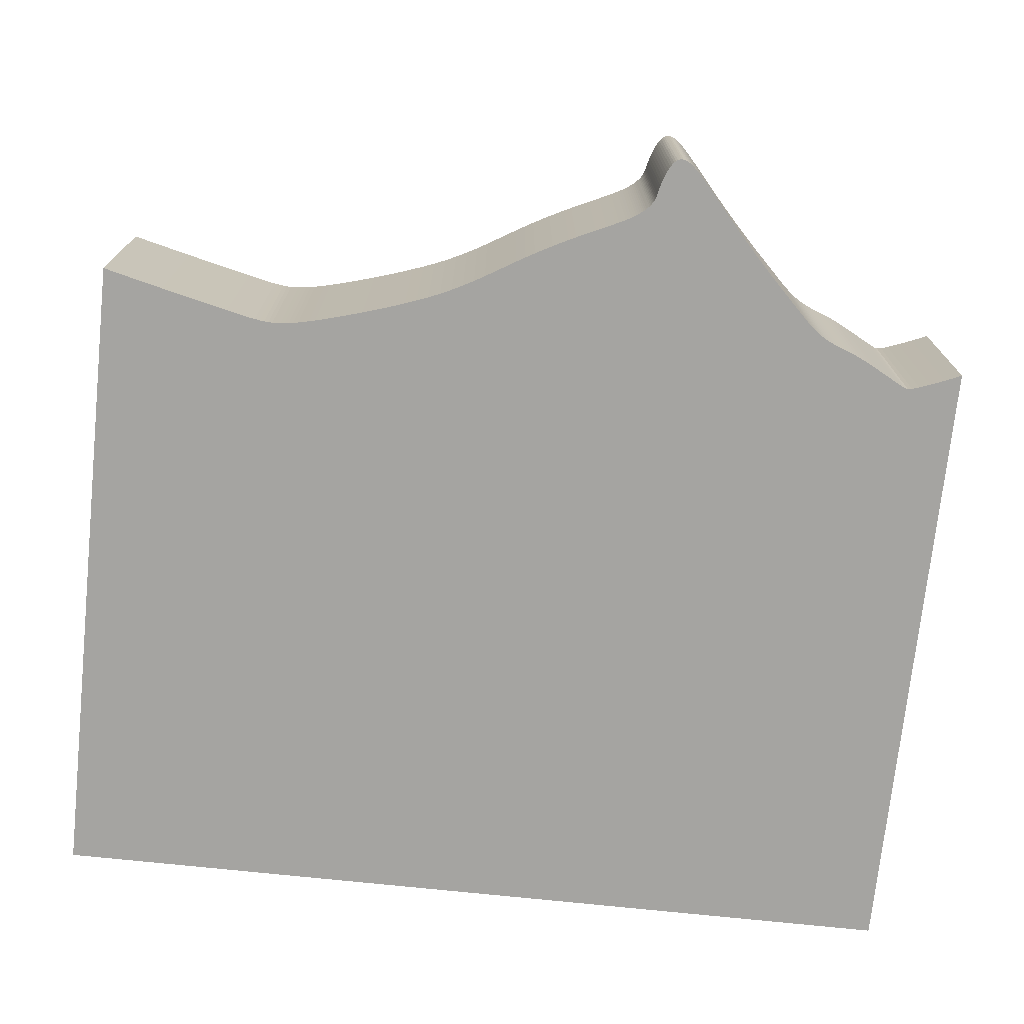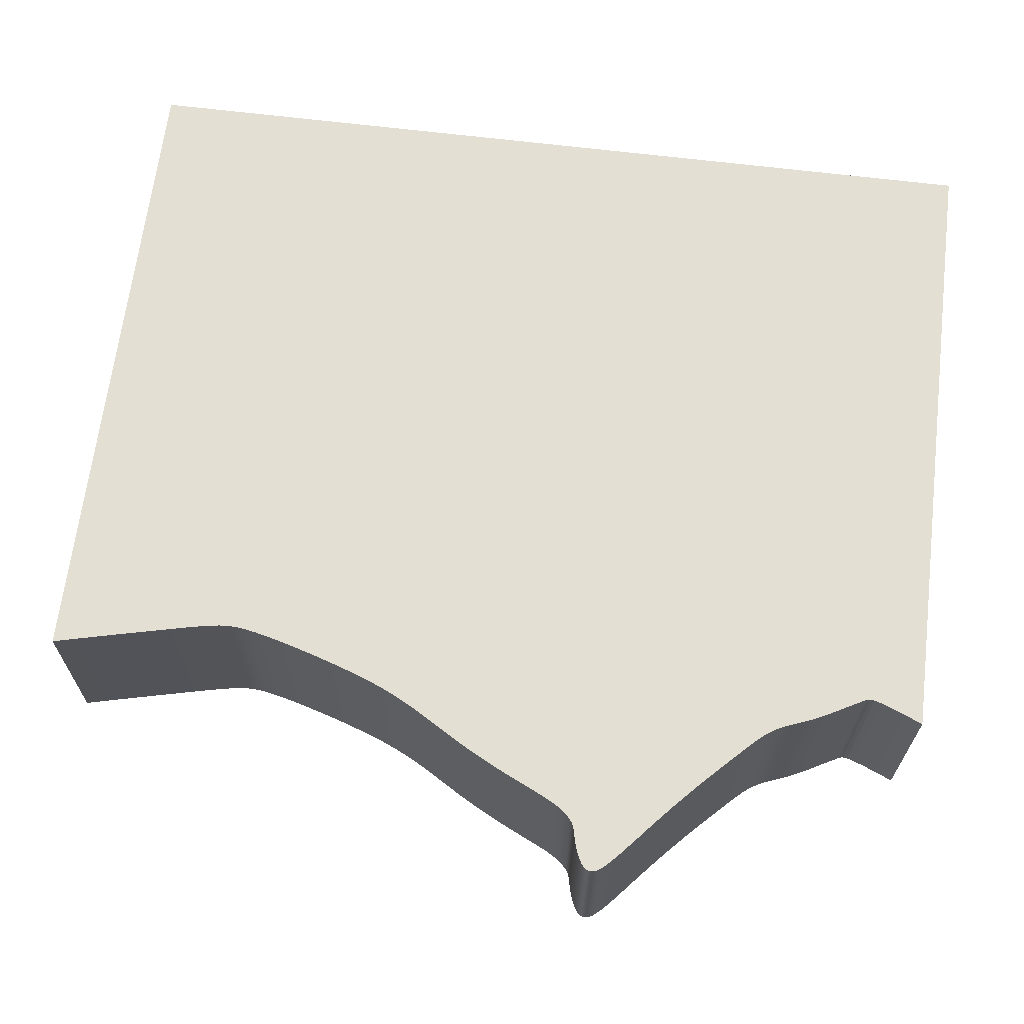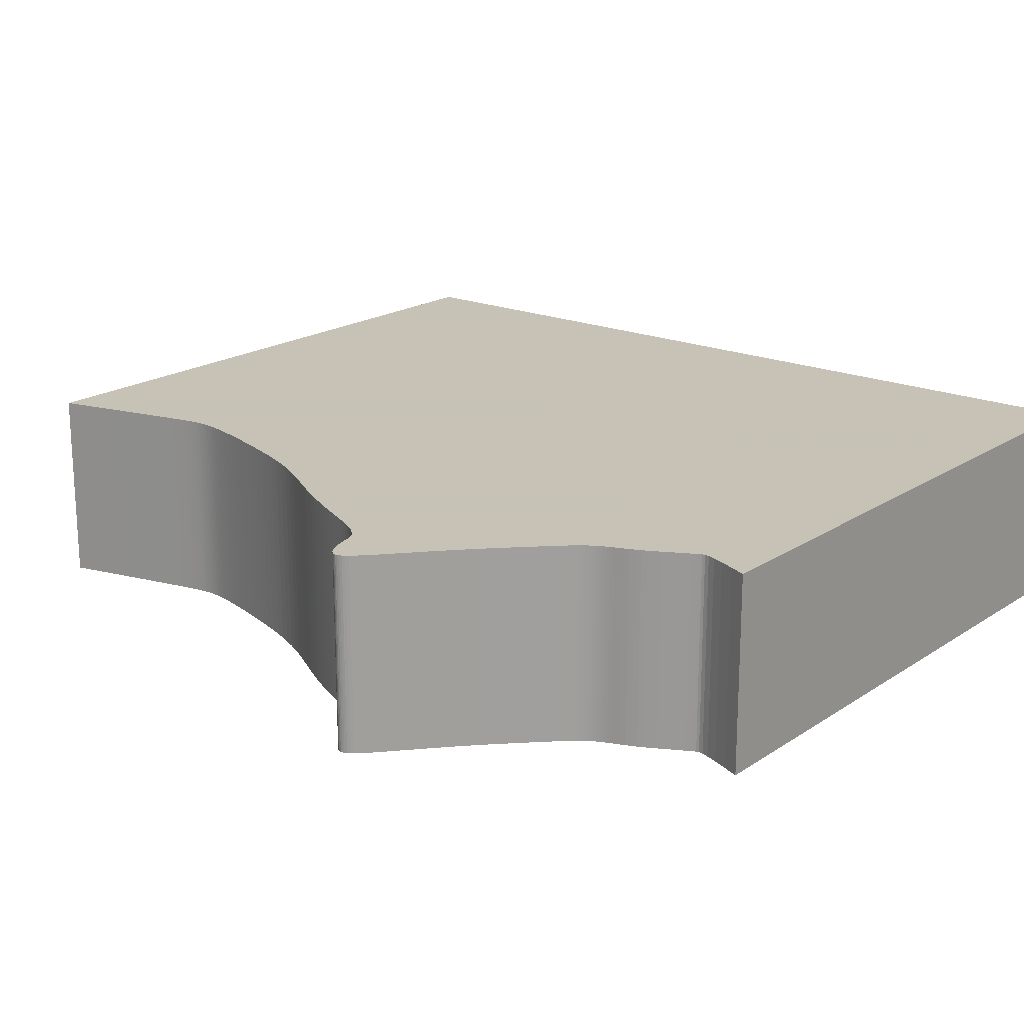
<metadata>
{"format":"obj","ext":"obj","renderer":"f3d","projection":"perspective","resolution":1024,"background":"white","views":[{"elev":-73.4,"azim":84.0,"up":"+Z"},{"elev":66.4,"azim":97.0,"up":"+Z"},{"elev":19.1,"azim":128.9,"up":"+Z"}]}
</metadata>
<code>
v 0.006801 0.005816 0
v 0.005914 0.00363 0
v 0.005288 0.001938 0
v 0.004959 0.0008341 0
v 0.00487 0.0001652 0
v 0.004953 -0.0002622 0
v 0.005136 -0.0006405 0
v 0.005367 -0.001088 0
v 0.00564 -0.00161 0
v 0.005956 -0.002208 0
v 0.006316 -0.00288 0
v 0.00672 -0.003624 0
v 0.007156 -0.004425 0
v 0.007605 -0.005259 0
v 0.008046 -0.006102 0
v 0.008472 -0.006946 0
v 0.008883 -0.007789 0
v 0.009246 -0.008593 0
v 0.009562 -0.009352 0
v 0.009838 -0.01007 0
v 0.01009 -0.01073 0
v 0.01032 -0.01136 0
v 0.01055 -0.01195 0
v 0.01079 -0.01252 0
v 0.01103 -0.01305 0
v 0.01129 -0.01357 0
v 0.01158 -0.01406 0
v 0.01188 -0.01454 0
v 0.01221 -0.01501 0
v 0.01256 -0.01548 0
v 0.01294 -0.01595 0
v 0.01338 -0.01645 0
v 0.01387 -0.01699 0
v 0.01446 -0.0176 0
v 0.01515 -0.01831 0
v 0.01598 -0.01914 0
v 0.01696 -0.02012 0
v 0.0181 -0.02127 0
v 0.0194 -0.02256 0
v 0.02083 -0.02397 0
v 0.02239 -0.02547 0
v 0.02403 -0.02701 0
v 0.02572 -0.02856 0
v 0.02741 -0.03007 0
v 0.02905 -0.03152 0
v 0.0306 -0.03286 0
v 0.03199 -0.03406 0
v 0.03318 -0.03511 0
v 0.03415 -0.03599 0
v 0.03493 -0.03673 0
v 0.03554 -0.03734 0
v 0.03601 -0.03786 0
v 0.03634 -0.03831 0
v 0.03658 -0.03871 0
v 0.03673 -0.03906 0
v 0.03681 -0.03939 0
v 0.03682 -0.03971 0
v 0.03676 -0.04001 0
v 0.03664 -0.04029 0
v 0.03646 -0.04056 0
v 0.0362 -0.04081 0
v 0.03588 -0.04106 0
v 0.03549 -0.0413 0
v 0.03506 -0.04153 0
v 0.03457 -0.04175 0
v 0.03405 -0.04196 0
v 0.0335 -0.04215 0
v 0.03296 -0.04232 0
v 0.03245 -0.04246 0
v 0.03198 -0.04257 0
v 0.03152 -0.04268 0
v 0.0311 -0.04278 0
v 0.03074 -0.04287 0
v 0.03044 -0.04296 0
v 0.03018 -0.04306 0
v 0.02994 -0.04317 0
v 0.02972 -0.04329 0
v 0.02951 -0.04343 0
v 0.02931 -0.04358 0
v 0.02912 -0.04375 0
v 0.02893 -0.04393 0
v 0.02874 -0.04412 0
v 0.02854 -0.04433 0
v 0.02834 -0.04455 0
v 0.02815 -0.04478 0
v 0.02796 -0.04504 0
v 0.02776 -0.04531 0
v 0.02756 -0.04561 0
v 0.02736 -0.04593 0
v 0.02716 -0.04627 0
v 0.02694 -0.04666 0
v 0.02671 -0.04708 0
v 0.02647 -0.04755 0
v 0.02622 -0.04806 0
v 0.02594 -0.04863 0
v 0.02565 -0.04925 0
v 0.02533 -0.04994 0
v 0.02498 -0.05069 0
v 0.0246 -0.05151 0
v 0.02419 -0.05241 0
v 0.02374 -0.05337 0
v 0.02325 -0.05439 0
v 0.02272 -0.05547 0
v 0.02214 -0.05663 0
v 0.02151 -0.05784 0
v 0.02084 -0.05911 0
v 0.02011 -0.06044 0
v 0.01933 -0.06182 0
v 0.01849 -0.06324 0
v 0.01761 -0.06471 0
v 0.01669 -0.06622 0
v 0.01576 -0.06777 0
v 0.01484 -0.06937 0
v 0.01394 -0.07101 0
v 0.01308 -0.07271 0
v 0.01227 -0.07445 0
v 0.01151 -0.07623 0
v 0.01082 -0.07801 0
v 0.01019 -0.07976 0
v 0.009596 -0.08146 0
v 0.009051 -0.08309 0
v 0.008548 -0.08466 0
v 0.008086 -0.08615 0
v 0.007662 -0.08756 0
v 0.007273 -0.08889 0
v 0.006915 -0.09014 0
v 0.006593 -0.0913 0
v 0.006303 -0.09239 0
v 0.006044 -0.0934 0
v 0.005815 -0.09433 0
v 0.005616 -0.09519 0
v 0.005444 -0.09599 0
v 0.005301 -0.09674 0
v 0.005185 -0.09745 0
v 0.005097 -0.09811 0
v 0.005037 -0.09875 0
v 0.005004 -0.09938 0
v 0.005 -0.1 0
v 0.005024 -0.1006 0
v 0.00508 -0.1013 0
v 0.005169 -0.102 0
v 0.005295 -0.1028 0
v 0.00546 -0.1037 0
v 0.005668 -0.1047 0
v 0.005922 -0.1058 0
v 0.006226 -0.1072 0
v 0.006583 -0.1087 0
v 0.006997 -0.1105 0
v 0.007473 -0.1126 0
v 0.008015 -0.1149 0
v 0.008624 -0.1174 0
v 0.009301 -0.1203 0
v 0.01004 -0.1234 0
v 0.01084 -0.1266 0
v -0.08916 -0.1266 0
v -0.08916 0.008321 0
v 0.007873 0.008321 0
v 0.006801 0.005816 0.03
v 0.005914 0.00363 0.03
v 0.005288 0.001938 0.03
v 0.004959 0.0008341 0.03
v 0.00487 0.0001652 0.03
v 0.004953 -0.0002622 0.03
v 0.005136 -0.0006405 0.03
v 0.005367 -0.001088 0.03
v 0.00564 -0.00161 0.03
v 0.005956 -0.002208 0.03
v 0.006316 -0.00288 0.03
v 0.00672 -0.003624 0.03
v 0.007156 -0.004425 0.03
v 0.007605 -0.005259 0.03
v 0.008046 -0.006102 0.03
v 0.008472 -0.006946 0.03
v 0.008883 -0.007789 0.03
v 0.009246 -0.008593 0.03
v 0.009562 -0.009352 0.03
v 0.009838 -0.01007 0.03
v 0.01009 -0.01073 0.03
v 0.01032 -0.01136 0.03
v 0.01055 -0.01195 0.03
v 0.01079 -0.01252 0.03
v 0.01103 -0.01305 0.03
v 0.01129 -0.01357 0.03
v 0.01158 -0.01406 0.03
v 0.01188 -0.01454 0.03
v 0.01221 -0.01501 0.03
v 0.01256 -0.01548 0.03
v 0.01294 -0.01595 0.03
v 0.01338 -0.01645 0.03
v 0.01387 -0.01699 0.03
v 0.01446 -0.0176 0.03
v 0.01515 -0.01831 0.03
v 0.01598 -0.01914 0.03
v 0.01696 -0.02012 0.03
v 0.0181 -0.02127 0.03
v 0.0194 -0.02256 0.03
v 0.02083 -0.02397 0.03
v 0.02239 -0.02547 0.03
v 0.02403 -0.02701 0.03
v 0.02572 -0.02856 0.03
v 0.02741 -0.03007 0.03
v 0.02905 -0.03152 0.03
v 0.0306 -0.03286 0.03
v 0.03199 -0.03406 0.03
v 0.03318 -0.03511 0.03
v 0.03415 -0.03599 0.03
v 0.03493 -0.03673 0.03
v 0.03554 -0.03734 0.03
v 0.03601 -0.03786 0.03
v 0.03634 -0.03831 0.03
v 0.03658 -0.03871 0.03
v 0.03673 -0.03906 0.03
v 0.03681 -0.03939 0.03
v 0.03682 -0.03971 0.03
v 0.03676 -0.04001 0.03
v 0.03664 -0.04029 0.03
v 0.03646 -0.04056 0.03
v 0.0362 -0.04081 0.03
v 0.03588 -0.04106 0.03
v 0.03549 -0.0413 0.03
v 0.03506 -0.04153 0.03
v 0.03457 -0.04175 0.03
v 0.03405 -0.04196 0.03
v 0.0335 -0.04215 0.03
v 0.03296 -0.04232 0.03
v 0.03245 -0.04246 0.03
v 0.03198 -0.04257 0.03
v 0.03152 -0.04268 0.03
v 0.0311 -0.04278 0.03
v 0.03074 -0.04287 0.03
v 0.03044 -0.04296 0.03
v 0.03018 -0.04306 0.03
v 0.02994 -0.04317 0.03
v 0.02972 -0.04329 0.03
v 0.02951 -0.04343 0.03
v 0.02931 -0.04358 0.03
v 0.02912 -0.04375 0.03
v 0.02893 -0.04393 0.03
v 0.02874 -0.04412 0.03
v 0.02854 -0.04433 0.03
v 0.02834 -0.04455 0.03
v 0.02815 -0.04478 0.03
v 0.02796 -0.04504 0.03
v 0.02776 -0.04531 0.03
v 0.02756 -0.04561 0.03
v 0.02736 -0.04593 0.03
v 0.02716 -0.04627 0.03
v 0.02694 -0.04666 0.03
v 0.02671 -0.04708 0.03
v 0.02647 -0.04755 0.03
v 0.02622 -0.04806 0.03
v 0.02594 -0.04863 0.03
v 0.02565 -0.04925 0.03
v 0.02533 -0.04994 0.03
v 0.02498 -0.05069 0.03
v 0.0246 -0.05151 0.03
v 0.02419 -0.05241 0.03
v 0.02374 -0.05337 0.03
v 0.02325 -0.05439 0.03
v 0.02272 -0.05547 0.03
v 0.02214 -0.05663 0.03
v 0.02151 -0.05784 0.03
v 0.02084 -0.05911 0.03
v 0.02011 -0.06044 0.03
v 0.01933 -0.06182 0.03
v 0.01849 -0.06324 0.03
v 0.01761 -0.06471 0.03
v 0.01669 -0.06622 0.03
v 0.01576 -0.06777 0.03
v 0.01484 -0.06937 0.03
v 0.01394 -0.07101 0.03
v 0.01308 -0.07271 0.03
v 0.01227 -0.07445 0.03
v 0.01151 -0.07623 0.03
v 0.01082 -0.07801 0.03
v 0.01019 -0.07976 0.03
v 0.009596 -0.08146 0.03
v 0.009051 -0.08309 0.03
v 0.008548 -0.08466 0.03
v 0.008086 -0.08615 0.03
v 0.007662 -0.08756 0.03
v 0.007273 -0.08889 0.03
v 0.006915 -0.09014 0.03
v 0.006593 -0.0913 0.03
v 0.006303 -0.09239 0.03
v 0.006044 -0.0934 0.03
v 0.005815 -0.09433 0.03
v 0.005616 -0.09519 0.03
v 0.005444 -0.09599 0.03
v 0.005301 -0.09674 0.03
v 0.005185 -0.09745 0.03
v 0.005097 -0.09811 0.03
v 0.005037 -0.09875 0.03
v 0.005004 -0.09938 0.03
v 0.005 -0.1 0.03
v 0.005024 -0.1006 0.03
v 0.00508 -0.1013 0.03
v 0.005169 -0.102 0.03
v 0.005295 -0.1028 0.03
v 0.00546 -0.1037 0.03
v 0.005668 -0.1047 0.03
v 0.005922 -0.1058 0.03
v 0.006226 -0.1072 0.03
v 0.006583 -0.1087 0.03
v 0.006997 -0.1105 0.03
v 0.007473 -0.1126 0.03
v 0.008015 -0.1149 0.03
v 0.008624 -0.1174 0.03
v 0.009301 -0.1203 0.03
v 0.01004 -0.1234 0.03
v 0.01084 -0.1266 0.03
v -0.08916 -0.1266 0.03
v -0.08916 0.008321 0.03
v 0.007873 0.008321 0.03
f 156 157 1
f 154 155 156
f 109 110 111
f 107 108 109
f 105 106 107
f 103 104 105
f 101 102 103
f 99 100 101
f 70 71 72
f 68 69 70
f 66 67 68
f 64 65 66
f 62 63 64
f 60 61 62
f 58 59 60
f 56 57 58
f 54 55 56
f 52 53 54
f 50 51 52
f 48 49 50
f 46 47 48
f 19 20 21
f 17 18 19
f 15 16 17
f 13 14 15
f 156 1 2
f 153 154 156
f 107 109 111
f 103 105 107
f 99 101 103
f 68 70 72
f 64 66 68
f 60 62 64
f 56 58 60
f 52 54 56
f 48 50 52
f 45 46 48
f 19 21 22
f 15 17 19
f 12 13 15
f 156 2 3
f 152 153 156
f 107 111 112
f 99 103 107
f 64 68 72
f 56 60 64
f 48 52 56
f 15 19 22
f 11 12 15
f 156 3 4
f 151 152 156
f 99 107 112
f 64 72 73
f 48 56 64
f 15 22 23
f 156 4 5
f 150 151 156
f 99 112 113
f 64 73 74
f 45 48 64
f 15 23 24
f 156 5 6
f 149 150 156
f 98 99 113
f 45 64 74
f 11 15 24
f 156 6 7
f 148 149 156
f 98 113 114
f 45 74 75
f 11 24 25
f 156 7 8
f 147 148 156
f 97 98 114
f 45 75 76
f 10 11 25
f 156 8 9
f 146 147 156
f 96 97 114
f 45 76 77
f 9 10 25
f 145 146 156
f 95 96 114
f 45 77 78
f 156 9 25
f 144 145 156
f 94 95 114
f 45 78 79
f 156 25 26
f 143 144 156
f 93 94 114
f 45 79 80
f 156 26 27
f 142 143 156
f 92 93 114
f 45 80 81
f 156 27 28
f 141 142 156
f 45 81 82
f 156 28 29
f 140 141 156
f 45 82 83
f 156 29 30
f 139 140 156
f 45 83 84
f 156 30 31
f 138 139 156
f 45 84 85
f 156 31 32
f 137 138 156
f 45 85 86
f 156 32 33
f 136 137 156
f 45 86 87
f 156 33 34
f 135 136 156
f 45 87 88
f 156 34 35
f 134 135 156
f 45 88 89
f 156 35 36
f 133 134 156
f 45 89 90
f 156 36 37
f 132 133 156
f 45 90 91
f 156 37 38
f 131 132 156
f 45 91 92
f 156 38 39
f 130 131 156
f 45 92 114
f 156 39 40
f 129 130 156
f 45 114 115
f 156 40 41
f 128 129 156
f 45 115 116
f 156 41 42
f 127 128 156
f 45 116 117
f 156 42 43
f 126 127 156
f 44 45 117
f 156 43 44
f 125 126 156
f 44 117 118
f 124 125 156
f 44 118 119
f 123 124 156
f 44 119 120
f 122 123 156
f 156 44 120
f 121 122 156
f 156 120 121
f 158 314 313
f 313 312 311
f 268 267 266
f 266 265 264
f 264 263 262
f 262 261 260
f 260 259 258
f 258 257 256
f 229 228 227
f 227 226 225
f 225 224 223
f 223 222 221
f 221 220 219
f 219 218 217
f 217 216 215
f 215 214 213
f 213 212 211
f 211 210 209
f 209 208 207
f 207 206 205
f 205 204 203
f 178 177 176
f 176 175 174
f 174 173 172
f 172 171 170
f 159 158 313
f 313 311 310
f 268 266 264
f 264 262 260
f 260 258 256
f 229 227 225
f 225 223 221
f 221 219 217
f 217 215 213
f 213 211 209
f 209 207 205
f 205 203 202
f 179 178 176
f 176 174 172
f 172 170 169
f 160 159 313
f 313 310 309
f 269 268 264
f 264 260 256
f 229 225 221
f 221 217 213
f 213 209 205
f 179 176 172
f 172 169 168
f 161 160 313
f 313 309 308
f 269 264 256
f 230 229 221
f 221 213 205
f 180 179 172
f 162 161 313
f 313 308 307
f 270 269 256
f 231 230 221
f 221 205 202
f 181 180 172
f 163 162 313
f 313 307 306
f 270 256 255
f 231 221 202
f 181 172 168
f 164 163 313
f 313 306 305
f 271 270 255
f 232 231 202
f 182 181 168
f 165 164 313
f 313 305 304
f 271 255 254
f 233 232 202
f 182 168 167
f 166 165 313
f 313 304 303
f 271 254 253
f 234 233 202
f 182 167 166
f 313 303 302
f 271 253 252
f 235 234 202
f 182 166 313
f 313 302 301
f 271 252 251
f 236 235 202
f 183 182 313
f 313 301 300
f 271 251 250
f 237 236 202
f 184 183 313
f 313 300 299
f 271 250 249
f 238 237 202
f 185 184 313
f 313 299 298
f 239 238 202
f 186 185 313
f 313 298 297
f 240 239 202
f 187 186 313
f 313 297 296
f 241 240 202
f 188 187 313
f 313 296 295
f 242 241 202
f 189 188 313
f 313 295 294
f 243 242 202
f 190 189 313
f 313 294 293
f 244 243 202
f 191 190 313
f 313 293 292
f 245 244 202
f 192 191 313
f 313 292 291
f 246 245 202
f 193 192 313
f 313 291 290
f 247 246 202
f 194 193 313
f 313 290 289
f 248 247 202
f 195 194 313
f 313 289 288
f 249 248 202
f 196 195 313
f 313 288 287
f 271 249 202
f 197 196 313
f 313 287 286
f 272 271 202
f 198 197 313
f 313 286 285
f 273 272 202
f 199 198 313
f 313 285 284
f 274 273 202
f 200 199 313
f 313 284 283
f 274 202 201
f 201 200 313
f 313 283 282
f 275 274 201
f 313 282 281
f 276 275 201
f 313 281 280
f 277 276 201
f 313 280 279
f 277 201 313
f 313 279 278
f 278 277 313
f 158 159 1
f 1 159 2
f 159 160 2
f 2 160 3
f 160 161 3
f 3 161 4
f 161 162 4
f 4 162 5
f 162 163 5
f 5 163 6
f 163 164 6
f 6 164 7
f 164 165 7
f 7 165 8
f 165 166 8
f 8 166 9
f 166 167 9
f 9 167 10
f 167 168 10
f 10 168 11
f 168 169 11
f 11 169 12
f 169 170 12
f 12 170 13
f 170 171 13
f 13 171 14
f 171 172 14
f 14 172 15
f 172 173 15
f 15 173 16
f 173 174 16
f 16 174 17
f 174 175 17
f 17 175 18
f 175 176 18
f 18 176 19
f 176 177 19
f 19 177 20
f 177 178 20
f 20 178 21
f 178 179 21
f 21 179 22
f 179 180 22
f 22 180 23
f 180 181 23
f 23 181 24
f 181 182 24
f 24 182 25
f 182 183 25
f 25 183 26
f 183 184 26
f 26 184 27
f 184 185 27
f 27 185 28
f 185 186 28
f 28 186 29
f 186 187 29
f 29 187 30
f 187 188 30
f 30 188 31
f 188 189 31
f 31 189 32
f 189 190 32
f 32 190 33
f 190 191 33
f 33 191 34
f 191 192 34
f 34 192 35
f 192 193 35
f 35 193 36
f 193 194 36
f 36 194 37
f 194 195 37
f 37 195 38
f 195 196 38
f 38 196 39
f 196 197 39
f 39 197 40
f 197 198 40
f 40 198 41
f 198 199 41
f 41 199 42
f 199 200 42
f 42 200 43
f 200 201 43
f 43 201 44
f 201 202 44
f 44 202 45
f 202 203 45
f 45 203 46
f 203 204 46
f 46 204 47
f 204 205 47
f 47 205 48
f 205 206 48
f 48 206 49
f 206 207 49
f 49 207 50
f 207 208 50
f 50 208 51
f 208 209 51
f 51 209 52
f 209 210 52
f 52 210 53
f 210 211 53
f 53 211 54
f 211 212 54
f 54 212 55
f 212 213 55
f 55 213 56
f 213 214 56
f 56 214 57
f 214 215 57
f 57 215 58
f 215 216 58
f 58 216 59
f 216 217 59
f 59 217 60
f 217 218 60
f 60 218 61
f 218 219 61
f 61 219 62
f 219 220 62
f 62 220 63
f 220 221 63
f 63 221 64
f 221 222 64
f 64 222 65
f 222 223 65
f 65 223 66
f 223 224 66
f 66 224 67
f 224 225 67
f 67 225 68
f 225 226 68
f 68 226 69
f 226 227 69
f 69 227 70
f 227 228 70
f 70 228 71
f 228 229 71
f 71 229 72
f 229 230 72
f 72 230 73
f 230 231 73
f 73 231 74
f 231 232 74
f 74 232 75
f 232 233 75
f 75 233 76
f 233 234 76
f 76 234 77
f 234 235 77
f 77 235 78
f 235 236 78
f 78 236 79
f 236 237 79
f 79 237 80
f 237 238 80
f 80 238 81
f 238 239 81
f 81 239 82
f 239 240 82
f 82 240 83
f 240 241 83
f 83 241 84
f 241 242 84
f 84 242 85
f 242 243 85
f 85 243 86
f 243 244 86
f 86 244 87
f 244 245 87
f 87 245 88
f 245 246 88
f 88 246 89
f 246 247 89
f 89 247 90
f 247 248 90
f 90 248 91
f 248 249 91
f 91 249 92
f 249 250 92
f 92 250 93
f 250 251 93
f 93 251 94
f 251 252 94
f 94 252 95
f 252 253 95
f 95 253 96
f 253 254 96
f 96 254 97
f 254 255 97
f 97 255 98
f 255 256 98
f 98 256 99
f 256 257 99
f 99 257 100
f 257 258 100
f 100 258 101
f 258 259 101
f 101 259 102
f 259 260 102
f 102 260 103
f 260 261 103
f 103 261 104
f 261 262 104
f 104 262 105
f 262 263 105
f 105 263 106
f 263 264 106
f 106 264 107
f 264 265 107
f 107 265 108
f 265 266 108
f 108 266 109
f 266 267 109
f 109 267 110
f 267 268 110
f 110 268 111
f 268 269 111
f 111 269 112
f 269 270 112
f 112 270 113
f 270 271 113
f 113 271 114
f 271 272 114
f 114 272 115
f 272 273 115
f 115 273 116
f 273 274 116
f 116 274 117
f 274 275 117
f 117 275 118
f 275 276 118
f 118 276 119
f 276 277 119
f 119 277 120
f 277 278 120
f 120 278 121
f 278 279 121
f 121 279 122
f 279 280 122
f 122 280 123
f 280 281 123
f 123 281 124
f 281 282 124
f 124 282 125
f 282 283 125
f 125 283 126
f 283 284 126
f 126 284 127
f 284 285 127
f 127 285 128
f 285 286 128
f 128 286 129
f 286 287 129
f 129 287 130
f 287 288 130
f 130 288 131
f 288 289 131
f 131 289 132
f 289 290 132
f 132 290 133
f 290 291 133
f 133 291 134
f 291 292 134
f 134 292 135
f 292 293 135
f 135 293 136
f 293 294 136
f 136 294 137
f 294 295 137
f 137 295 138
f 295 296 138
f 138 296 139
f 296 297 139
f 139 297 140
f 297 298 140
f 140 298 141
f 298 299 141
f 141 299 142
f 299 300 142
f 142 300 143
f 300 301 143
f 143 301 144
f 301 302 144
f 144 302 145
f 302 303 145
f 145 303 146
f 303 304 146
f 146 304 147
f 304 305 147
f 147 305 148
f 305 306 148
f 148 306 149
f 306 307 149
f 149 307 150
f 307 308 150
f 150 308 151
f 308 309 151
f 151 309 152
f 309 310 152
f 152 310 153
f 310 311 153
f 153 311 154
f 311 312 154
f 154 312 155
f 312 313 155
f 155 313 156
f 314 158 157
f 157 158 1
f 313 314 156
f 156 314 157

</code>
